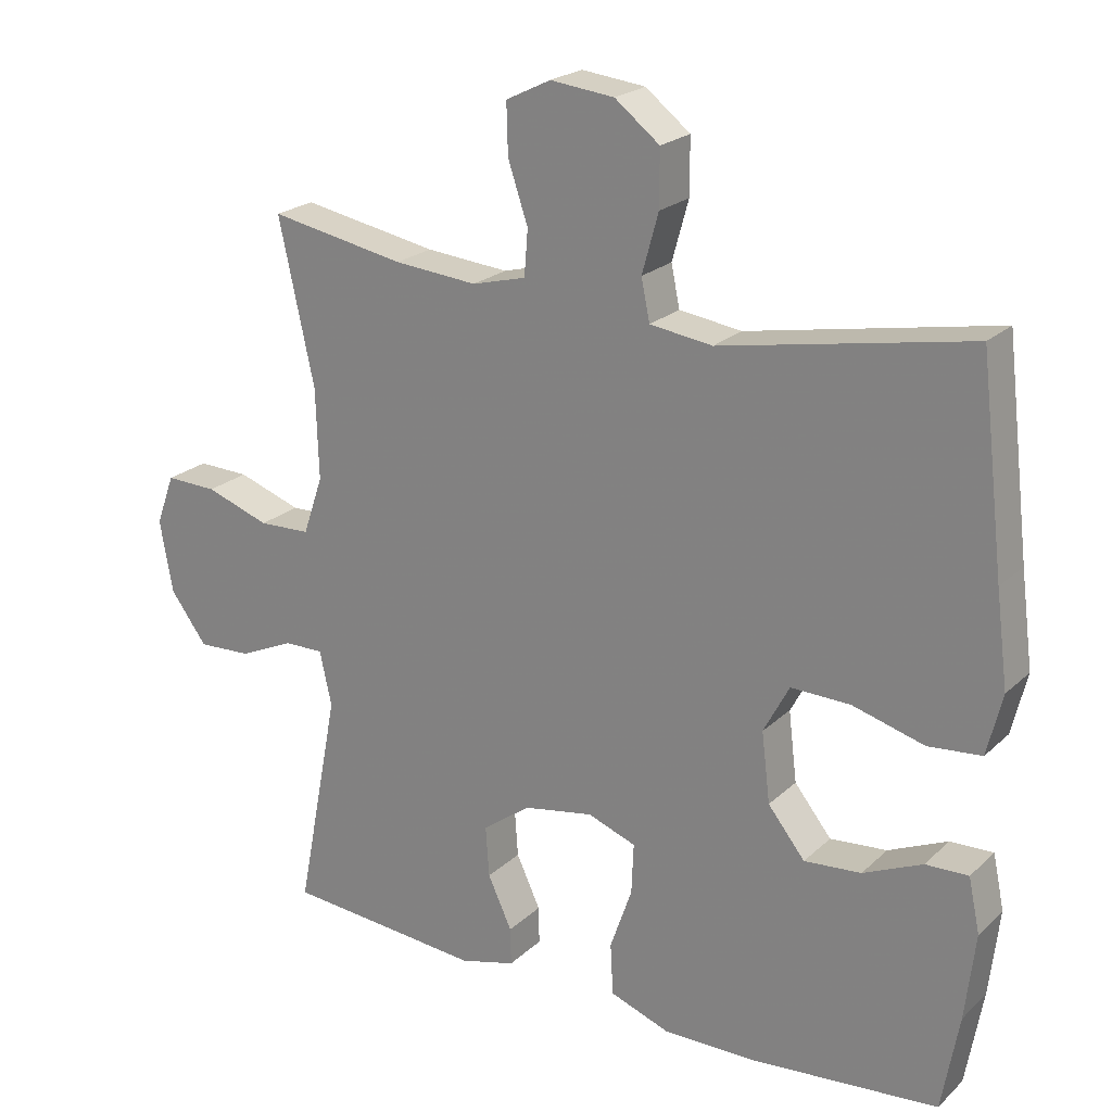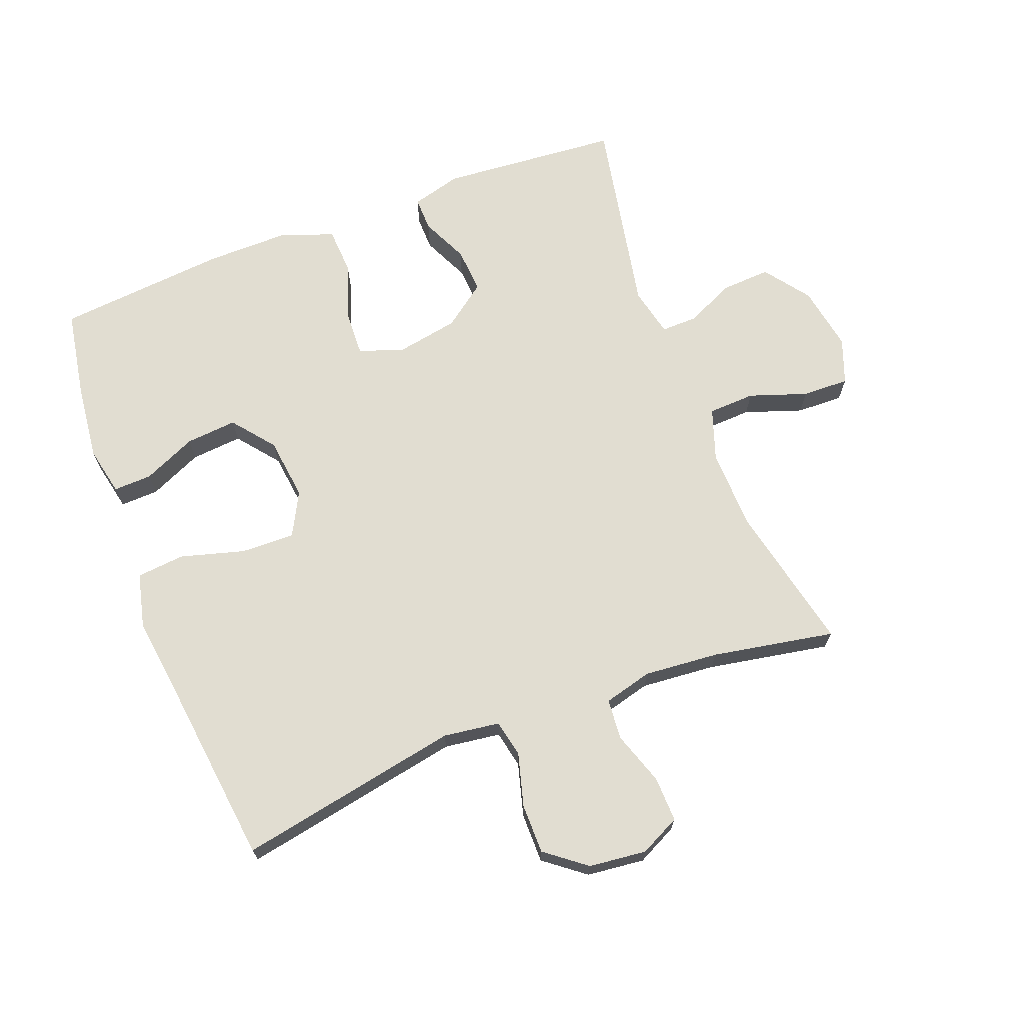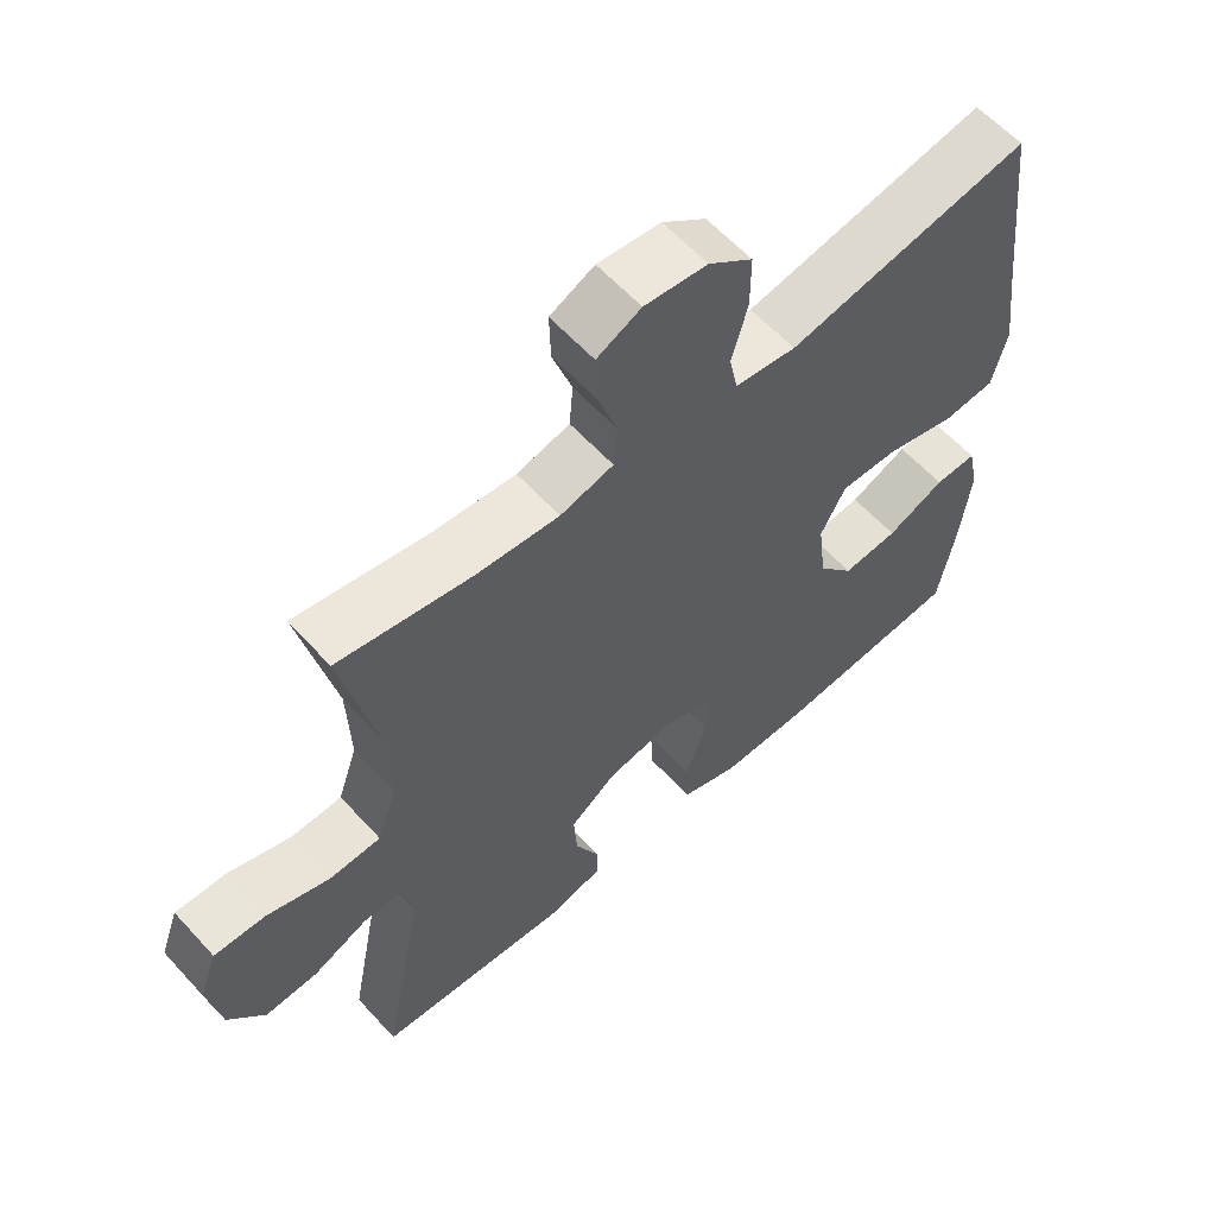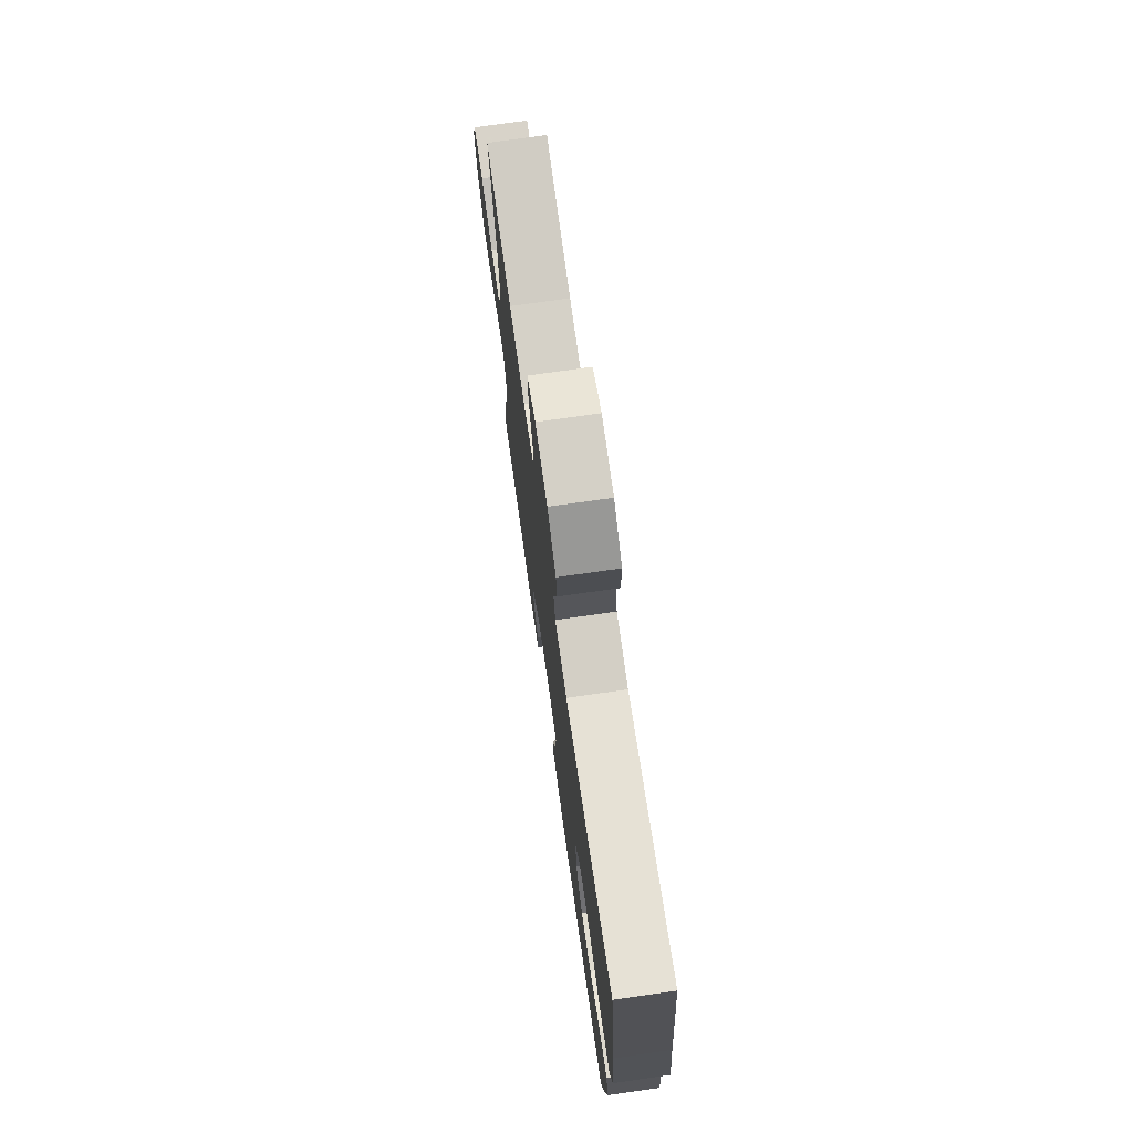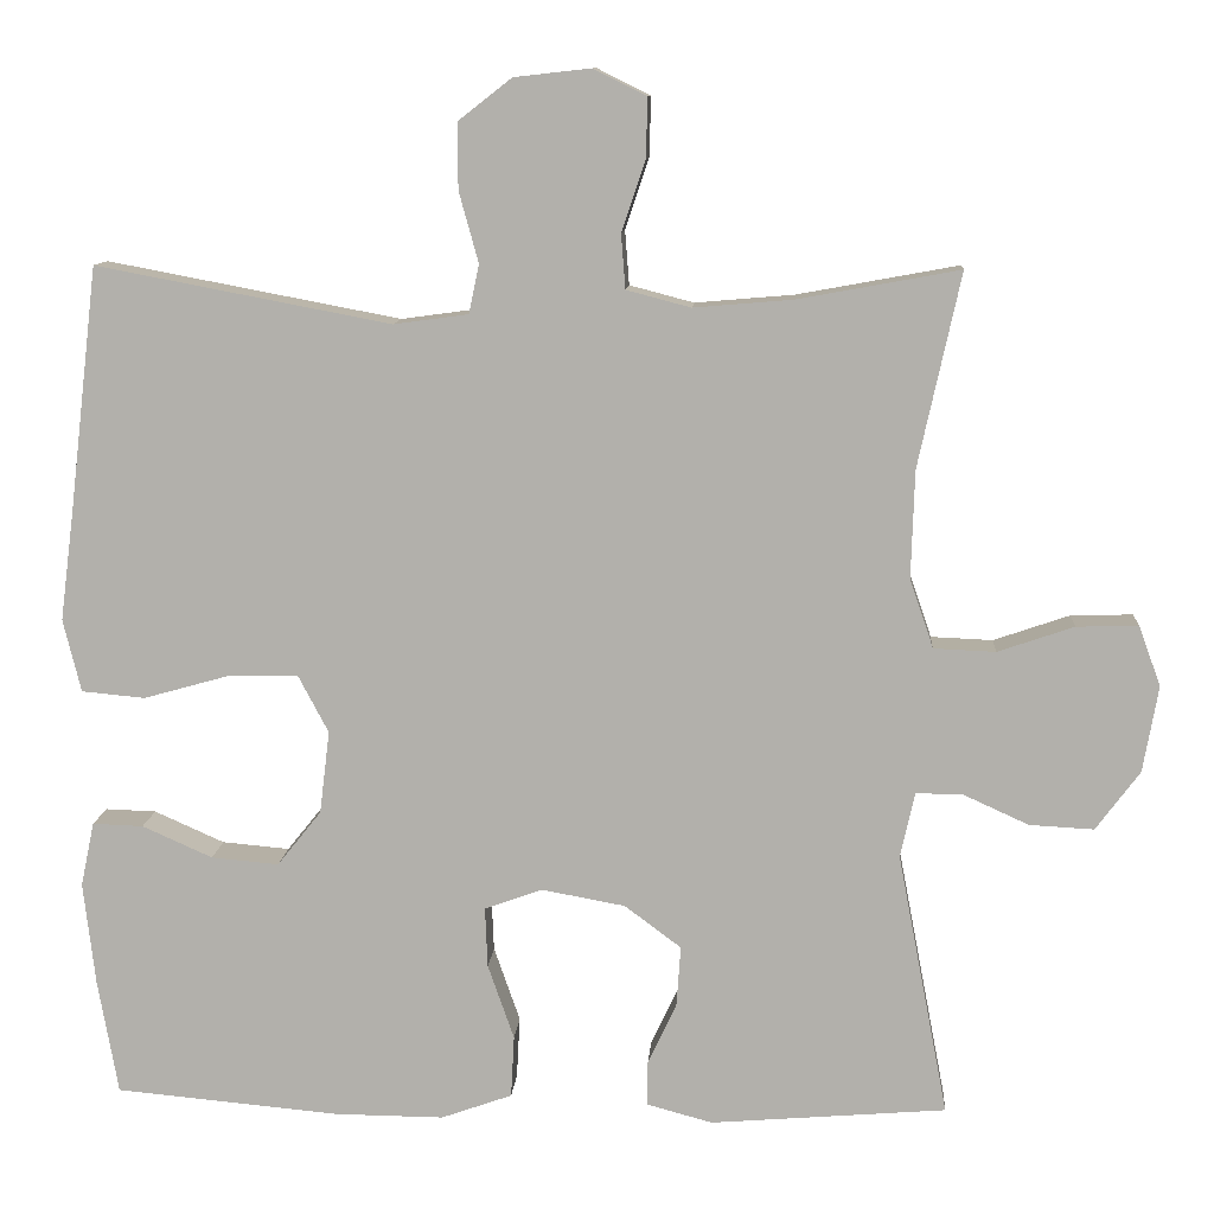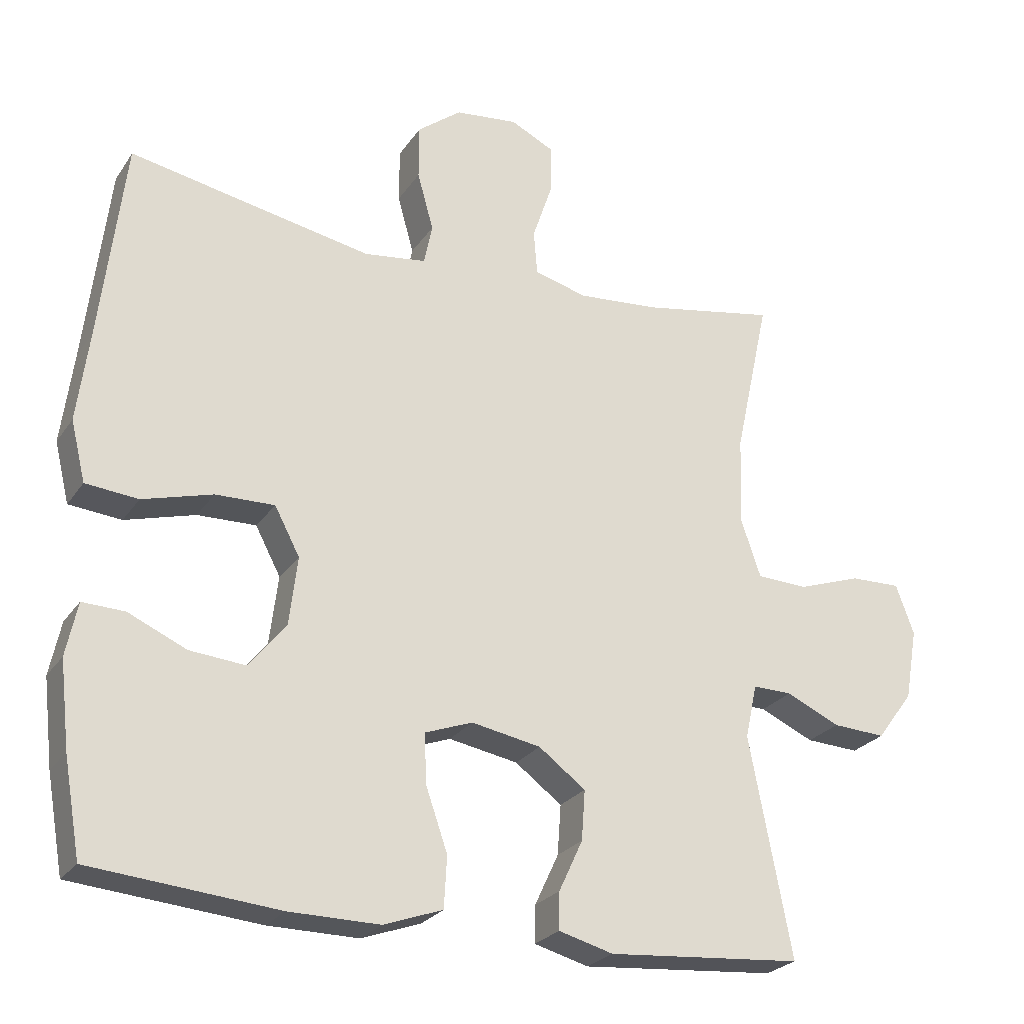
<metadata>
{"format":"obj","ext":"obj","renderer":"f3d","projection":"perspective","resolution":1024,"background":"white","views":[{"elev":22.1,"azim":-146.9,"up":"+Z"},{"elev":68.9,"azim":-21.0,"up":"+Y"},{"elev":60.0,"azim":138.0,"up":"+Z"},{"elev":74.3,"azim":-98.1,"up":"+Z"},{"elev":10.6,"azim":4.0,"up":"+Z"},{"elev":-25.2,"azim":-26.2,"up":"+Z"}]}
</metadata>
<code>
v 0.5 0.07 0.5
v 0.45 0.07 0.271
v 0.446 0.07 0.144
v 0.474 0.07 0.062
v 0.547 0.07 0.059
v 0.637 0.07 0.09
v 0.71 0.07 0.092
v 0.736 0.07 0.021
v 0.718 0.07 -0.081
v 0.666 0.07 -0.151
v 0.59 0.07 -0.147
v 0.513 0.07 -0.112
v 0.457 0.07 -0.111
v 0.44 0.07 -0.188
v 0.5 0.07 -0.5
v 0.221 0.07 -0.523
v 0.143 0.07 -0.502
v 0.144 0.07 -0.449
v 0.178 0.07 -0.376
v 0.183 0.07 -0.305
v 0.116 0.07 -0.255
v 0.017 0.07 -0.237
v -0.051 0.07 -0.262
v -0.048 0.07 -0.333
v -0.017 0.07 -0.422
v -0.021 0.07 -0.495
v -0.105 0.07 -0.525
v -0.234 0.07 -0.524
v -0.5 0.07 -0.5
v -0.524 0.07 -0.364
v -0.538 0.07 -0.242
v -0.522 0.07 -0.166
v -0.462 0.07 -0.168
v -0.379 0.07 -0.205
v -0.299 0.07 -0.212
v -0.247 0.07 -0.147
v -0.235 0.07 -0.049
v -0.271 0.07 0.019
v -0.355 0.07 0.017
v -0.455 0.07 -0.011
v -0.53 0.07 -0.004
v -0.551 0.07 0.082
v -0.534 0.07 0.213
v -0.5 0.07 0.5
v -0.152 0.07 0.434
v -0.064 0.07 0.446
v -0.052 0.07 0.504
v -0.075 0.07 0.587
v -0.075 0.07 0.665
v -0.012 0.07 0.714
v 0.078 0.07 0.724
v 0.141 0.07 0.693
v 0.139 0.07 0.622
v 0.111 0.07 0.539
v 0.116 0.07 0.475
v 0.192 0.07 0.455
v 0.309 0.07 0.465
v 0.5 0 0.5
v 0.45 0 0.271
v 0.446 0 0.144
v 0.474 0 0.062
v 0.547 0 0.059
v 0.637 0 0.09
v 0.71 0 0.092
v 0.736 0 0.021
v 0.718 0 -0.081
v 0.666 0 -0.151
v 0.59 0 -0.147
v 0.513 0 -0.112
v 0.457 0 -0.111
v 0.44 0 -0.188
v 0.5 0 -0.5
v 0.221 0 -0.523
v 0.143 0 -0.502
v 0.144 0 -0.449
v 0.178 0 -0.376
v 0.183 0 -0.305
v 0.116 0 -0.255
v 0.017 0 -0.237
v -0.051 0 -0.262
v -0.048 0 -0.333
v -0.017 0 -0.422
v -0.021 0 -0.495
v -0.105 0 -0.525
v -0.234 0 -0.524
v -0.5 0 -0.5
v -0.524 0 -0.364
v -0.538 0 -0.242
v -0.522 0 -0.166
v -0.462 0 -0.168
v -0.379 0 -0.205
v -0.299 0 -0.212
v -0.247 0 -0.147
v -0.235 0 -0.049
v -0.271 0 0.019
v -0.355 0 0.017
v -0.455 0 -0.011
v -0.53 0 -0.004
v -0.551 0 0.082
v -0.534 0 0.213
v -0.5 0 0.5
v -0.152 0 0.434
v -0.064 0 0.446
v -0.052 0 0.504
v -0.075 0 0.587
v -0.075 0 0.665
v -0.012 0 0.714
v 0.078 0 0.724
v 0.141 0 0.693
v 0.139 0 0.622
v 0.111 0 0.539
v 0.116 0 0.475
v 0.192 0 0.455
v 0.309 0 0.465
f 51 52 53 54
f 51 54 55
f 50 51 55
f 47 48 49 50
f 47 50 55
f 46 47 55 56
f 43 44 45
f 43 45 46 56
f 39 40 41 42
f 38 39 42 43
f 31 32 33 34
f 31 34 35
f 30 31 35
f 29 30 35
f 28 29 35 36
f 24 25 26 27
f 23 24 27 28
f 16 17 18 19
f 14 15 16 19
f 13 14 19 20
f 9 10 11 12
f 9 12 13
f 8 9 13
f 5 6 7 8
f 4 5 8 13
f 3 4 13 20
f 57 1 2
f 38 43 56 57
f 37 38 57 2
f 23 28 36 37
f 22 23 37 2
f 21 22 2 3
f 3 20 21
f 111 110 109 108
f 112 111 108
f 112 108 107
f 107 106 105 104
f 112 107 104
f 113 112 104 103
f 102 101 100
f 113 103 102 100
f 99 98 97 96
f 100 99 96 95
f 91 90 89 88
f 92 91 88
f 92 88 87
f 92 87 86
f 93 92 86 85
f 84 83 82 81
f 85 84 81 80
f 76 75 74 73
f 76 73 72 71
f 77 76 71 70
f 69 68 67 66
f 70 69 66
f 70 66 65
f 65 64 63 62
f 70 65 62 61
f 77 70 61 60
f 59 58 114
f 114 113 100 95
f 59 114 95 94
f 94 93 85 80
f 59 94 80 79
f 60 59 79 78
f 78 77 60
f 1 58 59 2
f 2 59 60 3
f 3 60 61 4
f 4 61 62 5
f 5 62 63 6
f 6 63 64 7
f 7 64 65 8
f 8 65 66 9
f 9 66 67 10
f 10 67 68 11
f 11 68 69 12
f 12 69 70 13
f 13 70 71 14
f 14 71 72 15
f 15 72 73 16
f 16 73 74 17
f 17 74 75 18
f 18 75 76 19
f 19 76 77 20
f 20 77 78 21
f 21 78 79 22
f 22 79 80 23
f 23 80 81 24
f 24 81 82 25
f 25 82 83 26
f 26 83 84 27
f 27 84 85 28
f 28 85 86 29
f 29 86 87 30
f 30 87 88 31
f 31 88 89 32
f 32 89 90 33
f 33 90 91 34
f 34 91 92 35
f 35 92 93 36
f 36 93 94 37
f 37 94 95 38
f 38 95 96 39
f 39 96 97 40
f 40 97 98 41
f 41 98 99 42
f 42 99 100 43
f 43 100 101 44
f 44 101 102 45
f 45 102 103 46
f 46 103 104 47
f 47 104 105 48
f 48 105 106 49
f 49 106 107 50
f 50 107 108 51
f 51 108 109 52
f 52 109 110 53
f 53 110 111 54
f 54 111 112 55
f 55 112 113 56
f 56 113 114 57
f 57 114 58 1

</code>
